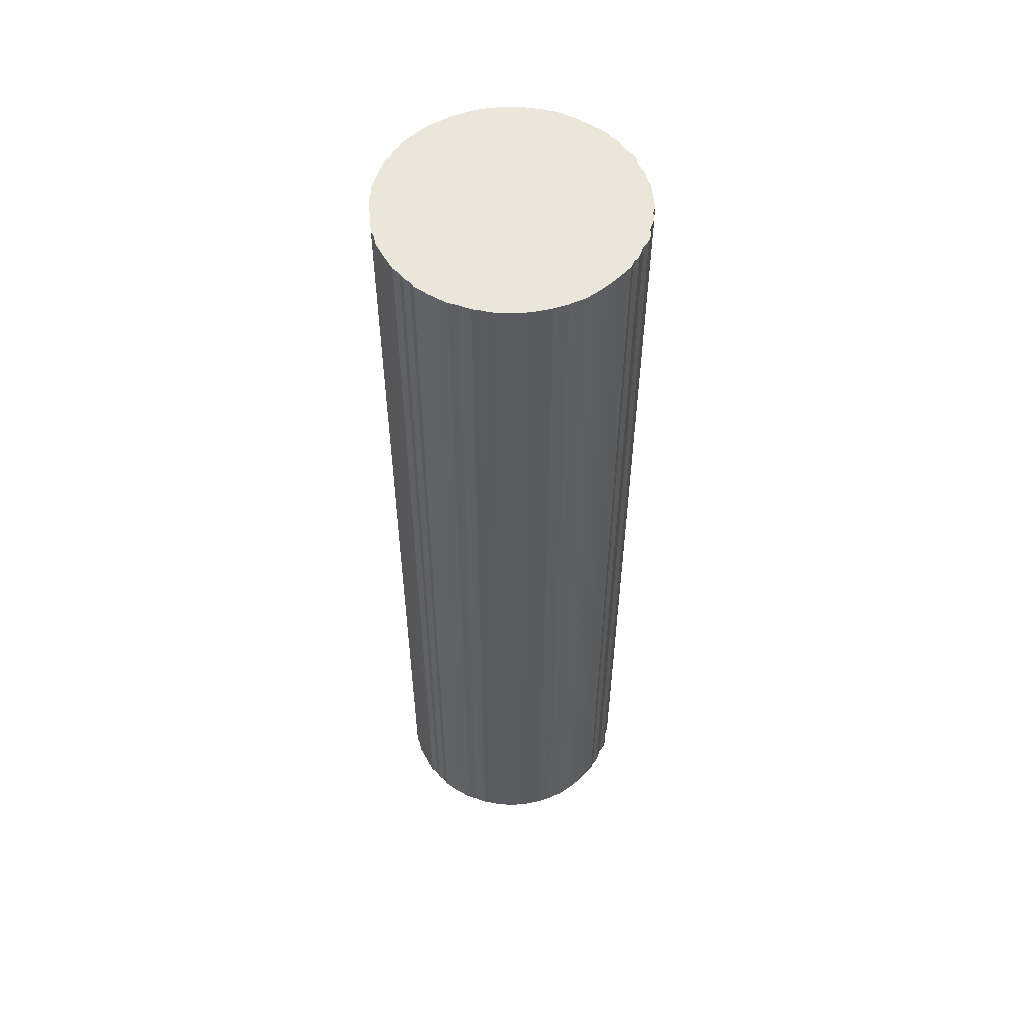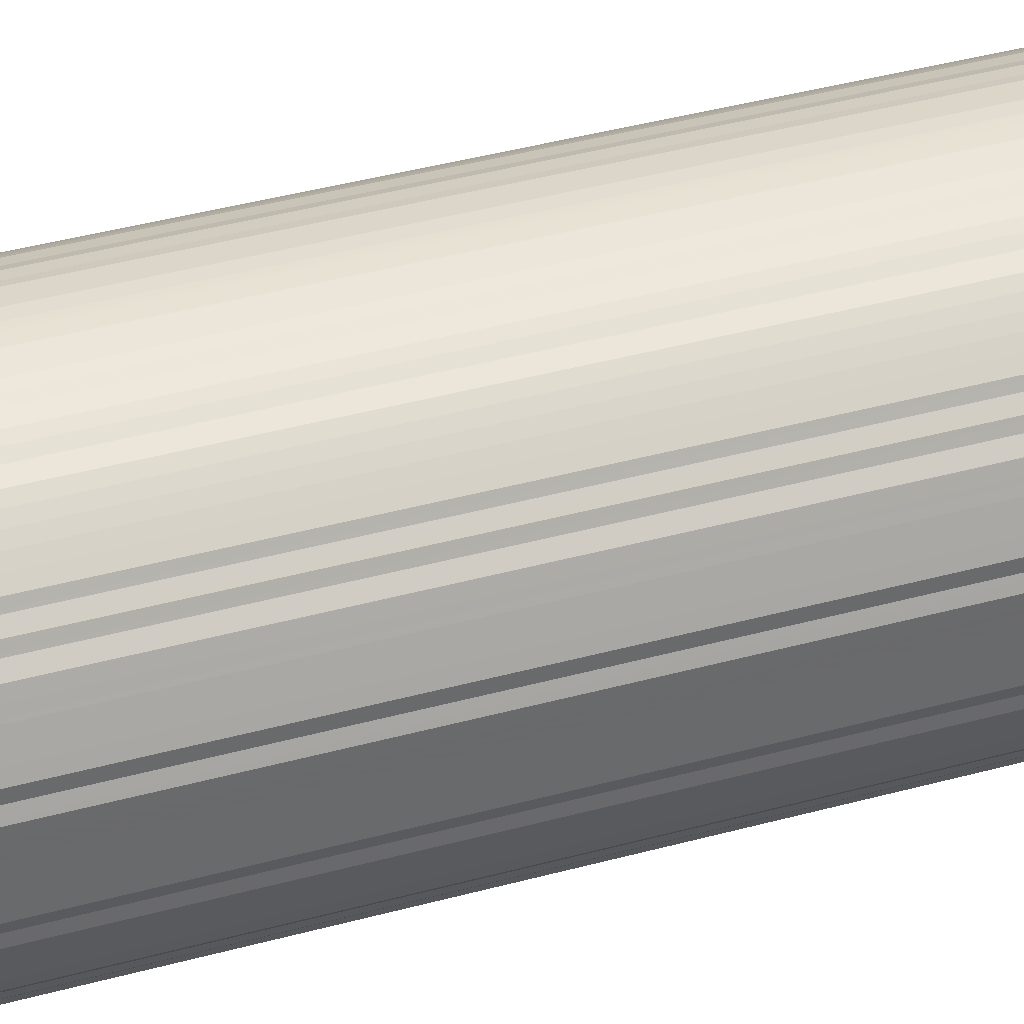
<metadata>
{"format":"obj","ext":"obj","renderer":"f3d","projection":"perspective","resolution":1024,"background":"white","views":[{"elev":55.0,"azim":174.7,"up":"+Y"},{"elev":38.1,"azim":70.5,"up":"+Z"}]}
</metadata>
<code>
o 24941
v 2183 1877 9
v 2183 1877 8.975
v 2183 1874 9
v 2183 1877 8.95
v 2183 1874 8.975
v 2183 1877 9.025
v 2183 1874 9.025
v 2183 1877 8.925
v 2183 1874 8.95
v 2183 1877 9.05
v 2183 1874 9.05
v 2183 1877 8.9
v 2183 1874 8.925
v 2183 1877 9.075
v 2183 1874 9.075
v 2183 1877 8.876
v 2183 1874 8.9
v 2183 1877 9.1
v 2183 1874 9.1
v 2183 1877 8.852
v 2183 1874 8.876
v 2183 1877 9.124
v 2183 1874 9.124
v 2183 1877 8.828
v 2183 1874 8.852
v 2183 1877 9.148
v 2183 1874 9.148
v 2183 1877 8.805
v 2183 1874 8.828
v 2183 1877 9.172
v 2183 1874 9.172
v 2183 1877 8.782
v 2183 1874 8.805
v 2183 1877 9.195
v 2183 1874 9.195
v 2183 1877 8.761
v 2183 1874 8.782
v 2183 1877 9.218
v 2183 1874 9.218
v 2183 1877 8.74
v 2183 1874 8.761
v 2183 1877 9.239
v 2183 1874 9.239
v 2183 1877 8.719
v 2183 1874 8.74
v 2183 1877 9.26
v 2183 1874 9.26
v 2183 1877 8.7
v 2183 1874 8.719
v 2183 1877 9.281
v 2183 1874 9.281
v 2183 1877 8.681
v 2183 1874 8.7
v 2183 1877 9.3
v 2183 1874 9.3
v 2183 1877 8.664
v 2183 1874 8.681
v 2183 1877 9.319
v 2183 1874 9.319
v 2183 1877 8.647
v 2183 1874 8.664
v 2183 1877 9.336
v 2183 1874 9.336
v 2183 1877 8.632
v 2183 1874 8.647
v 2183 1877 9.353
v 2183 1874 9.353
v 2183 1877 8.617
v 2183 1874 8.632
v 2183 1877 9.368
v 2183 1874 9.368
v 2183 1877 8.604
v 2183 1874 8.617
v 2183 1877 9.383
v 2183 1874 9.383
v 2183 1877 8.592
v 2183 1874 8.604
v 2183 1877 9.396
v 2183 1874 9.396
v 2183 1877 8.581
v 2183 1874 8.592
v 2183 1877 9.408
v 2183 1874 9.408
v 2183 1877 8.572
v 2183 1874 8.581
v 2183 1877 9.419
v 2183 1874 9.419
v 2183 1877 8.564
v 2183 1874 8.572
v 2183 1877 9.428
v 2183 1874 9.428
v 2183 1877 8.557
v 2183 1874 8.564
v 2183 1877 9.436
v 2183 1874 9.436
v 2183 1877 8.551
v 2183 1874 8.557
v 2183 1877 9.443
v 2183 1874 9.443
v 2183 1877 8.547
v 2183 1874 8.551
v 2183 1877 9.449
v 2183 1874 9.449
v 2183 1877 8.545
v 2183 1874 8.547
v 2183 1877 9.453
v 2183 1874 9.453
v 2183 1877 8.543
v 2183 1874 8.545
v 2183 1877 9.455
v 2183 1874 9.455
v 2183 1877 8.543
v 2183 1874 8.543
v 2183 1877 9.457
v 2183 1874 9.457
v 2183 1877 8.545
v 2183 1874 8.543
v 2183 1877 9.457
v 2183 1874 9.457
v 2183 1877 8.547
v 2183 1874 8.545
v 2183 1877 9.455
v 2183 1874 9.455
v 2183 1877 8.551
v 2183 1874 8.547
v 2183 1877 9.453
v 2183 1874 9.453
v 2183 1877 8.557
v 2183 1874 8.551
v 2183 1877 9.449
v 2183 1874 9.449
v 2183 1877 8.564
v 2183 1874 8.557
v 2183 1877 9.443
v 2183 1874 9.443
v 2183 1877 8.572
v 2183 1874 8.564
v 2183 1877 9.436
v 2183 1874 9.436
v 2184 1877 8.581
v 2183 1874 8.572
v 2183 1877 9.428
v 2183 1874 9.428
v 2184 1877 8.592
v 2184 1874 8.581
v 2184 1877 9.419
v 2184 1874 9.419
v 2184 1877 8.604
v 2184 1874 8.592
v 2184 1877 9.408
v 2184 1874 9.408
v 2184 1877 8.617
v 2184 1874 8.604
v 2184 1877 9.396
v 2184 1874 9.396
v 2184 1877 8.632
v 2184 1874 8.617
v 2184 1877 9.383
v 2184 1874 9.383
v 2184 1877 8.647
v 2184 1874 8.632
v 2184 1877 9.368
v 2184 1874 9.368
v 2184 1877 8.664
v 2184 1874 8.647
v 2184 1877 9.353
v 2184 1874 9.353
v 2184 1877 8.681
v 2184 1874 8.664
v 2184 1877 9.336
v 2184 1874 9.336
v 2184 1877 8.7
v 2184 1874 8.681
v 2184 1877 9.319
v 2184 1874 9.319
v 2184 1877 8.719
v 2184 1874 8.7
v 2184 1877 9.3
v 2184 1874 9.3
v 2184 1877 8.74
v 2184 1874 8.719
v 2184 1877 9.281
v 2184 1874 9.281
v 2184 1877 8.761
v 2184 1874 8.74
v 2184 1877 9.26
v 2184 1874 9.26
v 2184 1877 8.782
v 2184 1874 8.761
v 2184 1877 9.239
v 2184 1874 9.239
v 2184 1877 8.805
v 2184 1874 8.782
v 2184 1877 9.218
v 2184 1874 9.218
v 2184 1877 8.828
v 2184 1874 8.805
v 2184 1877 9.195
v 2184 1874 9.195
v 2184 1877 8.852
v 2184 1874 8.828
v 2184 1877 9.172
v 2184 1874 9.172
v 2184 1877 8.876
v 2184 1874 8.852
v 2184 1877 9.148
v 2184 1874 9.148
v 2184 1877 8.9
v 2184 1874 8.876
v 2184 1877 9.124
v 2184 1874 9.124
v 2184 1877 8.925
v 2184 1874 8.9
v 2184 1877 9.1
v 2184 1874 9.1
v 2184 1877 8.95
v 2184 1874 8.925
v 2184 1877 9.075
v 2184 1874 9.075
v 2184 1877 8.975
v 2184 1874 8.95
v 2184 1877 9.05
v 2184 1874 9.05
v 2184 1877 9
v 2184 1874 8.975
v 2184 1877 9.025
v 2184 1874 9.025
v 2184 1874 9
v 2183 1874 9
v 2183 1877 8.975
v 2183 1874 8.975
v 2183 1877 8.95
v 2183 1874 8.95
v 2183 1874 9.025
v 2183 1877 9
v 2183 1874 9.05
v 2183 1877 9.025
v 2183 1877 8.925
v 2183 1874 8.925
v 2183 1874 9.075
v 2183 1877 9.05
v 2183 1874 9.1
v 2183 1877 9.075
v 2183 1877 8.9
v 2183 1874 8.9
v 2183 1874 9.124
v 2183 1877 9.1
v 2183 1874 9.148
v 2183 1877 9.124
v 2183 1877 8.876
v 2183 1874 8.876
v 2183 1874 9.172
v 2183 1877 9.148
v 2183 1874 9.195
v 2183 1877 9.172
v 2183 1877 8.852
v 2183 1874 8.852
v 2183 1874 9.218
v 2183 1877 9.195
v 2183 1874 9.239
v 2183 1877 9.218
v 2183 1877 8.828
v 2183 1874 8.828
v 2183 1874 9.26
v 2183 1877 9.239
v 2183 1874 9.281
v 2183 1877 9.26
v 2183 1877 8.805
v 2183 1874 8.805
v 2183 1874 9.3
v 2183 1877 9.281
v 2183 1874 9.319
v 2183 1877 9.3
v 2183 1877 8.782
v 2183 1874 8.782
v 2183 1874 9.336
v 2183 1877 9.319
v 2183 1874 9.353
v 2183 1877 9.336
v 2183 1877 8.761
v 2183 1874 8.761
v 2183 1874 9.368
v 2183 1877 9.353
v 2183 1874 9.383
v 2183 1877 9.368
v 2183 1877 8.74
v 2183 1874 8.74
v 2183 1874 9.396
v 2183 1877 9.383
v 2183 1874 9.408
v 2183 1877 9.396
v 2183 1877 8.719
v 2183 1874 8.719
v 2183 1874 9.419
v 2183 1877 9.408
v 2183 1874 9.428
v 2183 1877 9.419
v 2183 1877 8.7
v 2183 1874 8.7
v 2183 1874 9.436
v 2183 1877 9.428
v 2183 1874 9.443
v 2183 1877 9.436
v 2183 1877 8.681
v 2183 1874 8.681
v 2183 1874 9.449
v 2183 1877 9.443
v 2183 1874 9.453
v 2183 1877 9.449
v 2183 1877 8.664
v 2183 1874 8.664
v 2183 1874 9.455
v 2183 1877 9.453
v 2183 1874 9.457
v 2183 1877 9.455
v 2183 1877 8.647
v 2183 1874 8.647
v 2183 1874 9.457
v 2183 1877 9.457
v 2183 1874 9.455
v 2183 1877 9.457
v 2183 1877 8.632
v 2183 1874 8.632
v 2183 1874 9.453
v 2183 1877 9.455
v 2183 1874 9.449
v 2183 1877 9.453
v 2183 1877 8.617
v 2183 1874 8.617
v 2183 1874 9.443
v 2183 1877 9.449
v 2183 1874 9.436
v 2183 1877 9.443
v 2183 1877 8.604
v 2183 1874 8.604
v 2183 1874 9.428
v 2183 1877 9.436
v 2184 1874 9.419
v 2183 1877 9.428
v 2183 1877 8.592
v 2183 1874 8.592
v 2184 1874 9.408
v 2184 1877 9.419
v 2184 1874 9.396
v 2184 1877 9.408
v 2183 1877 8.581
v 2183 1874 8.581
v 2184 1874 9.383
v 2184 1877 9.396
v 2184 1874 9.368
v 2184 1877 9.383
v 2183 1877 8.572
v 2183 1874 8.572
v 2184 1874 9.353
v 2184 1877 9.368
v 2184 1874 9.336
v 2184 1877 9.353
v 2183 1877 8.564
v 2183 1874 8.564
v 2184 1874 9.319
v 2184 1877 9.336
v 2184 1874 9.3
v 2184 1877 9.319
v 2183 1877 8.557
v 2183 1874 8.557
v 2184 1874 9.281
v 2184 1877 9.3
v 2184 1874 9.26
v 2184 1877 9.281
v 2183 1877 8.551
v 2183 1874 8.551
v 2184 1874 9.239
v 2184 1877 9.26
v 2184 1874 9.218
v 2184 1877 9.239
v 2183 1877 8.547
v 2183 1874 8.547
v 2184 1874 9.195
v 2184 1877 9.218
v 2184 1874 9.172
v 2184 1877 9.195
v 2183 1877 8.545
v 2183 1874 8.545
v 2184 1874 9.148
v 2184 1877 9.172
v 2184 1874 9.124
v 2184 1877 9.148
v 2183 1877 8.543
v 2183 1874 8.543
v 2184 1874 9.1
v 2184 1877 9.124
v 2184 1874 9.075
v 2184 1877 9.1
v 2183 1877 8.543
v 2183 1874 8.543
v 2184 1874 9.05
v 2184 1877 9.075
v 2184 1874 9.025
v 2184 1877 9.05
v 2183 1877 8.545
v 2183 1874 8.545
v 2184 1874 9
v 2184 1877 9.025
v 2184 1874 8.975
v 2184 1877 9
v 2183 1877 8.547
v 2183 1874 8.547
v 2184 1874 8.95
v 2184 1877 8.975
v 2184 1874 8.925
v 2184 1877 8.95
v 2183 1877 8.551
v 2183 1874 8.551
v 2184 1874 8.9
v 2184 1877 8.925
v 2184 1874 8.876
v 2184 1877 8.9
v 2183 1877 8.557
v 2183 1874 8.557
v 2184 1874 8.852
v 2184 1877 8.876
v 2184 1874 8.828
v 2184 1877 8.852
v 2183 1877 8.564
v 2183 1874 8.564
v 2184 1874 8.805
v 2184 1877 8.828
v 2184 1874 8.782
v 2184 1877 8.805
v 2183 1877 8.572
v 2183 1874 8.572
v 2184 1874 8.761
v 2184 1877 8.782
v 2184 1874 8.74
v 2184 1877 8.761
v 2184 1877 8.581
v 2184 1874 8.581
v 2184 1874 8.719
v 2184 1877 8.74
v 2184 1874 8.7
v 2184 1877 8.719
v 2184 1877 8.592
v 2184 1874 8.592
v 2184 1874 8.681
v 2184 1877 8.7
v 2184 1874 8.664
v 2184 1877 8.681
v 2184 1877 8.604
v 2184 1874 8.604
v 2184 1874 8.647
v 2184 1877 8.664
v 2184 1874 8.632
v 2184 1877 8.647
v 2184 1877 8.617
v 2184 1874 8.617
v 2184 1877 8.632
v 2183 1877 9
v 2183 1877 8.975
v 2183 1877 9
v 2183 1877 8.95
v 2183 1877 9.025
v 2183 1877 8.925
v 2183 1877 9.05
v 2183 1877 8.9
v 2183 1877 9.075
v 2183 1877 8.876
v 2183 1877 9.1
v 2183 1877 8.852
v 2183 1877 9.124
v 2183 1877 8.828
v 2183 1877 9.148
v 2183 1877 8.805
v 2183 1877 9.172
v 2183 1877 8.782
v 2183 1877 9.195
v 2183 1877 8.761
v 2183 1877 9.218
v 2183 1877 8.74
v 2183 1877 9.239
v 2183 1877 8.719
v 2183 1877 9.26
v 2183 1877 8.7
v 2183 1877 9.281
v 2183 1877 8.681
v 2183 1877 9.3
v 2183 1877 8.664
v 2183 1877 9.319
v 2183 1877 8.647
v 2183 1877 9.336
v 2183 1877 8.632
v 2183 1877 9.353
v 2183 1877 8.617
v 2183 1877 9.368
v 2183 1877 8.604
v 2183 1877 9.383
v 2183 1877 8.592
v 2183 1877 9.396
v 2183 1877 8.581
v 2183 1877 9.408
v 2183 1877 8.572
v 2183 1877 9.419
v 2183 1877 8.564
v 2183 1877 9.428
v 2183 1877 8.557
v 2183 1877 9.436
v 2183 1877 8.551
v 2183 1877 9.443
v 2183 1877 8.547
v 2183 1877 9.449
v 2183 1877 8.545
v 2183 1877 9.453
v 2183 1877 8.543
v 2183 1877 9.455
v 2183 1877 8.543
v 2183 1877 9.457
v 2183 1877 8.545
v 2183 1877 9.457
v 2183 1877 8.547
v 2183 1877 9.455
v 2183 1877 8.551
v 2183 1877 9.453
v 2183 1877 8.557
v 2183 1877 9.449
v 2183 1877 8.564
v 2183 1877 9.443
v 2183 1877 8.572
v 2183 1877 9.436
v 2184 1877 8.581
v 2183 1877 9.428
v 2184 1877 8.592
v 2184 1877 9.419
v 2184 1877 8.604
v 2184 1877 9.408
v 2184 1877 8.617
v 2184 1877 9.396
v 2184 1877 8.632
v 2184 1877 9.383
v 2184 1877 8.647
v 2184 1877 9.368
v 2184 1877 8.664
v 2184 1877 9.353
v 2184 1877 8.681
v 2184 1877 9.336
v 2184 1877 8.7
v 2184 1877 9.319
v 2184 1877 8.719
v 2184 1877 9.3
v 2184 1877 8.74
v 2184 1877 9.281
v 2184 1877 8.761
v 2184 1877 9.26
v 2184 1877 8.782
v 2184 1877 9.239
v 2184 1877 8.805
v 2184 1877 9.218
v 2184 1877 8.828
v 2184 1877 9.195
v 2184 1877 8.852
v 2184 1877 9.172
v 2184 1877 8.876
v 2184 1877 9.148
v 2184 1877 8.9
v 2184 1877 9.124
v 2184 1877 8.925
v 2184 1877 9.1
v 2184 1877 8.95
v 2184 1877 9.075
v 2184 1877 8.975
v 2184 1877 9.05
v 2184 1877 9
v 2184 1877 9.025
v 2183 1874 9
v 2183 1874 9
v 2183 1874 8.975
v 2183 1874 9.025
v 2183 1874 8.95
v 2183 1874 9.05
v 2183 1874 8.925
v 2183 1874 9.075
v 2183 1874 8.9
v 2183 1874 9.1
v 2183 1874 8.876
v 2183 1874 9.124
v 2183 1874 8.852
v 2183 1874 9.148
v 2183 1874 8.828
v 2183 1874 9.172
v 2183 1874 8.805
v 2183 1874 9.195
v 2183 1874 8.782
v 2183 1874 9.218
v 2183 1874 8.761
v 2183 1874 9.239
v 2183 1874 8.74
v 2183 1874 9.26
v 2183 1874 8.719
v 2183 1874 9.281
v 2183 1874 8.7
v 2183 1874 9.3
v 2183 1874 8.681
v 2183 1874 9.319
v 2183 1874 8.664
v 2183 1874 9.336
v 2183 1874 8.647
v 2183 1874 9.353
v 2183 1874 8.632
v 2183 1874 9.368
v 2183 1874 8.617
v 2183 1874 9.383
v 2183 1874 8.604
v 2183 1874 9.396
v 2183 1874 8.592
v 2183 1874 9.408
v 2183 1874 8.581
v 2183 1874 9.419
v 2183 1874 8.572
v 2183 1874 9.428
v 2183 1874 8.564
v 2183 1874 9.436
v 2183 1874 8.557
v 2183 1874 9.443
v 2183 1874 8.551
v 2183 1874 9.449
v 2183 1874 8.547
v 2183 1874 9.453
v 2183 1874 8.545
v 2183 1874 9.455
v 2183 1874 8.543
v 2183 1874 9.457
v 2183 1874 8.543
v 2183 1874 9.457
v 2183 1874 8.545
v 2183 1874 9.455
v 2183 1874 8.547
v 2183 1874 9.453
v 2183 1874 8.551
v 2183 1874 9.449
v 2183 1874 8.557
v 2183 1874 9.443
v 2183 1874 8.564
v 2183 1874 9.436
v 2183 1874 8.572
v 2183 1874 9.428
v 2184 1874 8.581
v 2184 1874 9.419
v 2184 1874 8.592
v 2184 1874 9.408
v 2184 1874 8.604
v 2184 1874 9.396
v 2184 1874 8.617
v 2184 1874 9.383
v 2184 1874 8.632
v 2184 1874 9.368
v 2184 1874 8.647
v 2184 1874 9.353
v 2184 1874 8.664
v 2184 1874 9.336
v 2184 1874 8.681
v 2184 1874 9.319
v 2184 1874 8.7
v 2184 1874 9.3
v 2184 1874 8.719
v 2184 1874 9.281
v 2184 1874 8.74
v 2184 1874 9.26
v 2184 1874 8.761
v 2184 1874 9.239
v 2184 1874 8.782
v 2184 1874 9.218
v 2184 1874 8.805
v 2184 1874 9.195
v 2184 1874 8.828
v 2184 1874 9.172
v 2184 1874 8.852
v 2184 1874 9.148
v 2184 1874 8.876
v 2184 1874 9.124
v 2184 1874 8.9
v 2184 1874 9.1
v 2184 1874 8.925
v 2184 1874 9.075
v 2184 1874 8.95
v 2184 1874 9.05
v 2184 1874 8.975
v 2184 1874 9.025
v 2184 1874 9
f 1 2 3
f 2 4 5
f 6 1 7
f 4 8 9
f 10 6 11
f 8 12 13
f 14 10 15
f 12 16 17
f 18 14 19
f 16 20 21
f 22 18 23
f 20 24 25
f 26 22 27
f 24 28 29
f 30 26 31
f 28 32 33
f 34 30 35
f 32 36 37
f 38 34 39
f 36 40 41
f 42 38 43
f 40 44 45
f 46 42 47
f 44 48 49
f 50 46 51
f 48 52 53
f 54 50 55
f 52 56 57
f 58 54 59
f 56 60 61
f 62 58 63
f 60 64 65
f 66 62 67
f 64 68 69
f 70 66 71
f 68 72 73
f 74 70 75
f 72 76 77
f 78 74 79
f 76 80 81
f 82 78 83
f 80 84 85
f 86 82 87
f 84 88 89
f 90 86 91
f 88 92 93
f 94 90 95
f 92 96 97
f 98 94 99
f 96 100 101
f 102 98 103
f 100 104 105
f 106 102 107
f 104 108 109
f 110 106 111
f 108 112 113
f 114 110 115
f 112 116 117
f 118 114 119
f 116 120 121
f 122 118 123
f 120 124 125
f 126 122 127
f 124 128 129
f 130 126 131
f 128 132 133
f 134 130 135
f 132 136 137
f 138 134 139
f 136 140 141
f 142 138 143
f 140 144 145
f 146 142 147
f 144 148 149
f 150 146 151
f 148 152 153
f 154 150 155
f 152 156 157
f 158 154 159
f 156 160 161
f 162 158 163
f 160 164 165
f 166 162 167
f 164 168 169
f 170 166 171
f 168 172 173
f 174 170 175
f 172 176 177
f 178 174 179
f 176 180 181
f 182 178 183
f 180 184 185
f 186 182 187
f 184 188 189
f 190 186 191
f 188 192 193
f 194 190 195
f 192 196 197
f 198 194 199
f 196 200 201
f 202 198 203
f 200 204 205
f 206 202 207
f 204 208 209
f 210 206 211
f 208 212 213
f 214 210 215
f 212 216 217
f 218 214 219
f 216 220 221
f 222 218 223
f 220 224 225
f 226 222 227
f 224 226 228
f 229 230 231
f 231 232 233
f 234 235 229
f 236 237 234
f 233 238 239
f 240 241 236
f 242 243 240
f 239 244 245
f 246 247 242
f 248 249 246
f 245 250 251
f 252 253 248
f 254 255 252
f 251 256 257
f 258 259 254
f 260 261 258
f 257 262 263
f 264 265 260
f 266 267 264
f 263 268 269
f 270 271 266
f 272 273 270
f 269 274 275
f 276 277 272
f 278 279 276
f 275 280 281
f 282 283 278
f 284 285 282
f 281 286 287
f 288 289 284
f 290 291 288
f 287 292 293
f 294 295 290
f 296 297 294
f 293 298 299
f 300 301 296
f 302 303 300
f 299 304 305
f 306 307 302
f 308 309 306
f 305 310 311
f 312 313 308
f 314 315 312
f 311 316 317
f 318 319 314
f 320 321 318
f 317 322 323
f 324 325 320
f 326 327 324
f 323 328 329
f 330 331 326
f 332 333 330
f 329 334 335
f 336 337 332
f 338 339 336
f 335 340 341
f 342 343 338
f 344 345 342
f 341 346 347
f 348 349 344
f 350 351 348
f 347 352 353
f 354 355 350
f 356 357 354
f 353 358 359
f 360 361 356
f 362 363 360
f 359 364 365
f 366 367 362
f 368 369 366
f 365 370 371
f 372 373 368
f 374 375 372
f 371 376 377
f 378 379 374
f 380 381 378
f 377 382 383
f 384 385 380
f 386 387 384
f 383 388 389
f 390 391 386
f 392 393 390
f 389 394 395
f 396 397 392
f 398 399 396
f 395 400 401
f 402 403 398
f 404 405 402
f 401 406 407
f 408 409 404
f 410 411 408
f 407 412 413
f 414 415 410
f 416 417 414
f 413 418 419
f 420 421 416
f 422 423 420
f 419 424 425
f 426 427 422
f 428 429 426
f 425 430 431
f 432 433 428
f 434 435 432
f 431 436 437
f 438 439 434
f 440 441 438
f 437 442 443
f 444 445 440
f 446 447 444
f 443 448 449
f 450 451 446
f 452 453 450
f 449 454 455
f 455 456 452
f 457 458 459
f 457 460 458
f 457 459 461
f 457 462 460
f 457 461 463
f 457 464 462
f 457 463 465
f 457 466 464
f 457 465 467
f 457 468 466
f 457 467 469
f 457 470 468
f 457 469 471
f 457 472 470
f 457 471 473
f 457 474 472
f 457 473 475
f 457 476 474
f 457 475 477
f 457 478 476
f 457 477 479
f 457 480 478
f 457 479 481
f 457 482 480
f 457 481 483
f 457 484 482
f 457 483 485
f 457 486 484
f 457 485 487
f 457 488 486
f 457 487 489
f 457 490 488
f 457 489 491
f 457 492 490
f 457 491 493
f 457 494 492
f 457 493 495
f 457 496 494
f 457 495 497
f 457 498 496
f 457 497 499
f 457 500 498
f 457 499 501
f 457 502 500
f 457 501 503
f 457 504 502
f 457 503 505
f 457 506 504
f 457 505 507
f 457 508 506
f 457 507 509
f 457 510 508
f 457 509 511
f 457 512 510
f 457 511 513
f 457 514 512
f 457 513 515
f 457 516 514
f 457 515 517
f 457 518 516
f 457 517 519
f 457 520 518
f 457 519 521
f 457 522 520
f 457 521 523
f 457 524 522
f 457 523 525
f 457 526 524
f 457 525 527
f 457 528 526
f 457 527 529
f 457 530 528
f 457 529 531
f 457 532 530
f 457 531 533
f 457 534 532
f 457 533 535
f 457 536 534
f 457 535 537
f 457 538 536
f 457 537 539
f 457 540 538
f 457 539 541
f 457 542 540
f 457 541 543
f 457 544 542
f 457 543 545
f 457 546 544
f 457 545 547
f 457 548 546
f 457 547 549
f 457 550 548
f 457 549 551
f 457 552 550
f 457 551 553
f 457 554 552
f 457 553 555
f 457 556 554
f 457 555 557
f 457 558 556
f 457 557 559
f 457 560 558
f 457 559 561
f 457 562 560
f 457 561 563
f 457 564 562
f 457 563 565
f 457 566 564
f 457 565 567
f 457 568 566
f 457 567 569
f 457 570 568
f 457 569 571
f 457 571 570
f 572 573 574
f 572 575 573
f 572 574 576
f 572 577 575
f 572 576 578
f 572 579 577
f 572 578 580
f 572 581 579
f 572 580 582
f 572 583 581
f 572 582 584
f 572 585 583
f 572 584 586
f 572 587 585
f 572 586 588
f 572 589 587
f 572 588 590
f 572 591 589
f 572 590 592
f 572 593 591
f 572 592 594
f 572 595 593
f 572 594 596
f 572 597 595
f 572 596 598
f 572 599 597
f 572 598 600
f 572 601 599
f 572 600 602
f 572 603 601
f 572 602 604
f 572 605 603
f 572 604 606
f 572 607 605
f 572 606 608
f 572 609 607
f 572 608 610
f 572 611 609
f 572 610 612
f 572 613 611
f 572 612 614
f 572 615 613
f 572 614 616
f 572 617 615
f 572 616 618
f 572 619 617
f 572 618 620
f 572 621 619
f 572 620 622
f 572 623 621
f 572 622 624
f 572 625 623
f 572 624 626
f 572 627 625
f 572 626 628
f 572 629 627
f 572 628 630
f 572 631 629
f 572 630 632
f 572 633 631
f 572 632 634
f 572 635 633
f 572 634 636
f 572 637 635
f 572 636 638
f 572 639 637
f 572 638 640
f 572 641 639
f 572 640 642
f 572 643 641
f 572 642 644
f 572 645 643
f 572 644 646
f 572 647 645
f 572 646 648
f 572 649 647
f 572 648 650
f 572 651 649
f 572 650 652
f 572 653 651
f 572 652 654
f 572 655 653
f 572 654 656
f 572 657 655
f 572 656 658
f 572 659 657
f 572 658 660
f 572 661 659
f 572 660 662
f 572 663 661
f 572 662 664
f 572 665 663
f 572 664 666
f 572 667 665
f 572 666 668
f 572 669 667
f 572 668 670
f 572 671 669
f 572 670 672
f 572 673 671
f 572 672 674
f 572 675 673
f 572 674 676
f 572 677 675
f 572 676 678
f 572 679 677
f 572 678 680
f 572 681 679
f 572 680 682
f 572 683 681
f 572 682 684
f 572 685 683
f 572 684 686
f 572 686 685

</code>
